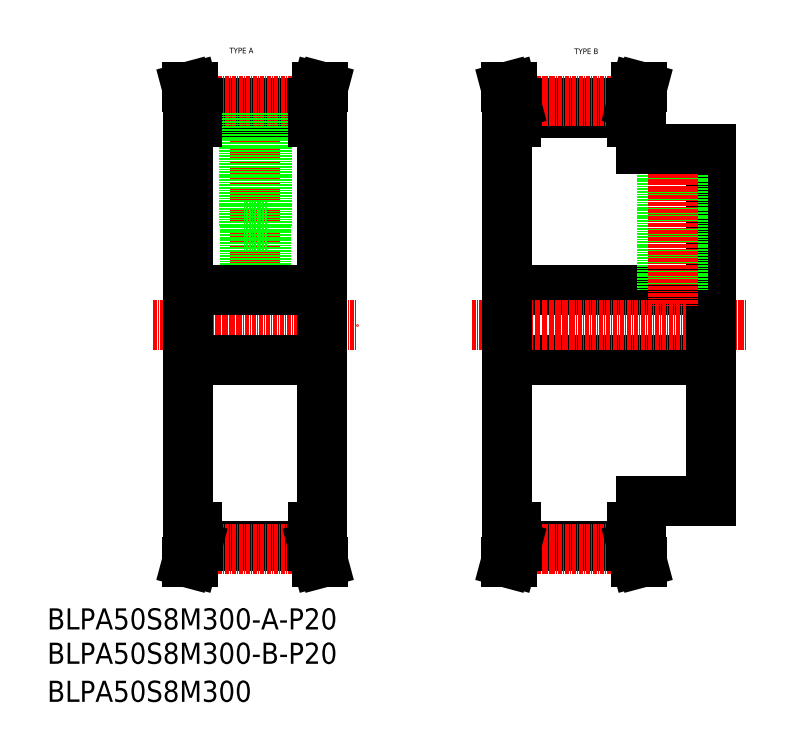
<metadata>
{"format":"dxf","ext":"dxf","renderer":"ezdxf+matplotlib","layout":"modelspace","background":"white","min_lineweight":24,"dpi":150}
</metadata>
<code>
0
SECTION
2
ENTITIES
0
TEXT
8
0
10
-286
20
-27.75
30
0
40
6
1
BLPA50S8M300-B-P20
0
TEXT
8
0
10
-286
20
-38.56
30
0
40
6
1
BLPA50S8M300
0
TEXT
8
0
10
-136.2
20
145.5
30
0
40
1.6
1
TYPE B
0
TEXT
8
0
10
-234.2
20
145.7
30
0
40
1.6
1
TYPE A
0
TEXT
8
0
10
-286
20
-17.98
30
0
40
6
1
BLPA50S8M300-A-P20
0
LINE
8
0
10
-155.3
20
58.62
30
0
11
-97.29
21
58.62
31
0
0
LINE
8
0
10
-155.3
20
78.62
30
0
11
-97.29
21
78.62
31
0
0
LINE
8
0
10
-152.8
20
128.8
30
0
11
-119.8
21
128.8
31
0
0
LINE
8
0
10
-152.8
20
131.6
30
0
11
-119.8
21
131.6
31
0
0
LINE
8
0
10
-152.8
20
5.645
30
0
11
-119.8
21
5.645
31
0
0
LINE
8
CENTER
10
-153
20
4.96
30
0
11
-119.6
21
4.96
31
0
0
LINE
8
CENTER
10
-153
20
132.3
30
0
11
-119.6
21
132.3
31
0
0
LINE
8
CENTER
10
-165.3
20
68.62
30
0
11
-87.29
21
68.62
31
0
0
LINE
8
CENTER
10
-255.9
20
68.62
30
0
11
-197.9
21
68.62
31
0
0
LINE
8
0
10
-155.3
20
126.1
30
0
11
-155.3
21
11.12
31
0
0
LINE
8
0
10
-245.9
20
126.1
30
0
11
-245.9
21
11.12
31
0
0
LINE
8
0
10
-207.9
20
126.1
30
0
11
-207.9
21
11.12
31
0
0
LINE
8
0
10
-243.4
20
5.645
30
0
11
-210.4
21
5.645
31
0
0
LINE
8
CENTER
10
-243.6
20
4.96
30
0
11
-210.2
21
4.96
31
0
0
LINE
8
0
10
-246.3
20
1.12
30
0
11
-244.6
21
1.12
31
0
0
LINE
8
0
10
-246.3
20
1.12
30
0
11
-245
21
5.856
31
0
0
LINE
8
0
10
-245
20
5.856
30
0
11
-245
21
11.12
31
0
0
LINE
8
0
10
-243.4
20
5.645
30
0
11
-243.4
21
11.12
31
0
0
LINE
8
0
10
-244.6
20
1.12
30
0
11
-243.4
21
5.645
31
0
0
LINE
8
0
10
-245.9
20
11.12
30
0
11
-243.4
21
11.12
31
0
0
LINE
8
0
10
-210.4
20
5.645
30
0
11
-209.2
21
1.12
31
0
0
LINE
8
0
10
-210.4
20
11.12
30
0
11
-207.9
21
11.12
31
0
0
LINE
8
0
10
-210.4
20
5.645
30
0
11
-210.4
21
11.12
31
0
0
LINE
8
0
10
-209.2
20
1.12
30
0
11
-207.5
21
1.12
31
0
0
LINE
8
0
10
-208.8
20
5.856
30
0
11
-207.5
21
1.12
31
0
0
LINE
8
0
10
-208.8
20
5.856
30
0
11
-208.8
21
11.12
31
0
0
LINE
8
0
10
-152.8
20
5.645
30
0
11
-152.8
21
11.12
31
0
0
LINE
8
0
10
-154.4
20
5.856
30
0
11
-154.4
21
11.12
31
0
0
LINE
8
0
10
-154
20
1.12
30
0
11
-152.8
21
5.645
31
0
0
LINE
8
0
10
-155.7
20
1.12
30
0
11
-154.4
21
5.856
31
0
0
LINE
8
0
10
-155.7
20
1.12
30
0
11
-154
21
1.12
31
0
0
LINE
8
0
10
-155.3
20
11.12
30
0
11
-152.8
21
11.12
31
0
0
LINE
8
0
10
-210.4
20
131.6
30
0
11
-209.2
21
136.1
31
0
0
LINE
8
0
10
-244.6
20
136.1
30
0
11
-243.4
21
131.6
31
0
0
LINE
8
0
10
-208.8
20
131.4
30
0
11
-207.5
21
136.1
31
0
0
LINE
8
0
10
-246.3
20
136.1
30
0
11
-245
21
131.4
31
0
0
LINE
8
CENTER
10
-226.9
20
137.3
30
0
11
-226.9
21
73.62
31
0
0
LINE
8
0
10
-229.9
20
96.62
30
0
11
-229.9
21
78.62
31
0
0
LINE
8
0
10
-229.4
20
96.62
30
0
11
-229.4
21
78.62
31
0
0
LINE
8
0
10
-224.5
20
96.62
30
0
11
-224.5
21
78.62
31
0
0
LINE
8
0
10
-223.9
20
96.62
30
0
11
-223.9
21
78.62
31
0
0
LINE
8
0
10
-245.9
20
58.62
30
0
11
-207.9
21
58.62
31
0
0
LINE
8
0
10
-245.9
20
78.62
30
0
11
-207.9
21
78.62
31
0
0
LINE
8
0
10
-230.2
20
96.62
30
0
11
-223.7
21
96.62
31
0
0
LINE
8
0
10
-243.4
20
131.6
30
0
11
-210.4
21
131.6
31
0
0
LINE
8
0
10
-243.4
20
128.8
30
0
11
-210.4
21
128.8
31
0
0
LINE
8
CENTER
10
-243.6
20
132.3
30
0
11
-210.2
21
132.3
31
0
0
LINE
8
0
10
-230.2
20
128.8
30
0
11
-230.2
21
96.62
31
0
0
LINE
8
0
10
-245.9
20
126.1
30
0
11
-243.4
21
126.1
31
0
0
LINE
8
0
10
-243.4
20
131.6
30
0
11
-243.4
21
126.1
31
0
0
LINE
8
0
10
-245
20
131.4
30
0
11
-245
21
126.1
31
0
0
LINE
8
0
10
-223.7
20
128.8
30
0
11
-223.7
21
96.62
31
0
0
LINE
8
0
10
-210.4
20
131.6
30
0
11
-210.4
21
126.1
31
0
0
LINE
8
0
10
-210.4
20
126.1
30
0
11
-207.9
21
126.1
31
0
0
LINE
8
0
10
-208.8
20
131.4
30
0
11
-208.8
21
126.1
31
0
0
LINE
8
0
10
-246.3
20
136.1
30
0
11
-244.6
21
136.1
31
0
0
LINE
8
0
10
-209.2
20
136.1
30
0
11
-207.5
21
136.1
31
0
0
LINE
8
0
10
-155.7
20
136.1
30
0
11
-154.4
21
131.4
31
0
0
LINE
8
0
10
-154
20
136.1
30
0
11
-152.8
21
131.6
31
0
0
LINE
8
0
10
-155.3
20
68.62
30
0
11
-155.3
21
68.62
31
0
0
LINE
8
0
10
-155.3
20
97.37
30
0
11
-155.3
21
97.37
31
0
0
LINE
8
0
10
-154.4
20
131.4
30
0
11
-154.4
21
126.1
31
0
0
LINE
8
0
10
-152.8
20
131.6
30
0
11
-152.8
21
126.1
31
0
0
LINE
8
0
10
-155.3
20
126.1
30
0
11
-152.8
21
126.1
31
0
0
LINE
8
0
10
-155.7
20
136.1
30
0
11
-154
21
136.1
31
0
0
LINE
8
0
10
-97.29
20
118.6
30
0
11
-97.29
21
18.62
31
0
0
LINE
8
0
10
-117.3
20
18.62
30
0
11
-97.29
21
18.62
31
0
0
LINE
8
0
10
-117.3
20
18.62
30
0
11
-117.3
21
11.12
31
0
0
LINE
8
0
10
-119.8
20
11.12
30
0
11
-117.3
21
11.12
31
0
0
LINE
8
0
10
-119.8
20
5.645
30
0
11
-118.6
21
1.12
31
0
0
LINE
8
0
10
-119.8
20
5.645
30
0
11
-119.8
21
11.12
31
0
0
LINE
8
0
10
-118.2
20
5.856
30
0
11
-118.2
21
11.12
31
0
0
LINE
8
0
10
-118.2
20
5.856
30
0
11
-116.9
21
1.12
31
0
0
LINE
8
0
10
-118.6
20
1.12
30
0
11
-116.9
21
1.12
31
0
0
LINE
8
0
10
-119.8
20
131.6
30
0
11
-118.6
21
136.1
31
0
0
LINE
8
0
10
-118.2
20
131.4
30
0
11
-116.9
21
136.1
31
0
0
LINE
8
0
10
-105.8
20
118.6
30
0
11
-105.8
21
78.62
31
0
0
LINE
8
0
10
-105.3
20
118.6
30
0
11
-105.3
21
78.62
31
0
0
LINE
8
0
10
-110.7
20
118.6
30
0
11
-110.7
21
78.62
31
0
0
LINE
8
0
10
-111.3
20
118.6
30
0
11
-111.3
21
78.62
31
0
0
LINE
8
CENTER
10
-108.3
20
123.6
30
0
11
-108.3
21
73.62
31
0
0
LINE
8
0
10
-117.3
20
118.6
30
0
11
-97.29
21
118.6
31
0
0
LINE
8
0
10
-117.3
20
126.1
30
0
11
-117.3
21
118.6
31
0
0
LINE
8
0
10
-119.8
20
126.1
30
0
11
-117.3
21
126.1
31
0
0
LINE
8
0
10
-119.8
20
131.6
30
0
11
-119.8
21
126.1
31
0
0
LINE
8
0
10
-118.2
20
131.4
30
0
11
-118.2
21
126.1
31
0
0
LINE
8
0
10
-118.6
20
136.1
30
0
11
-116.9
21
136.1
31
0
0
ENDSEC
0
EOF

</code>
